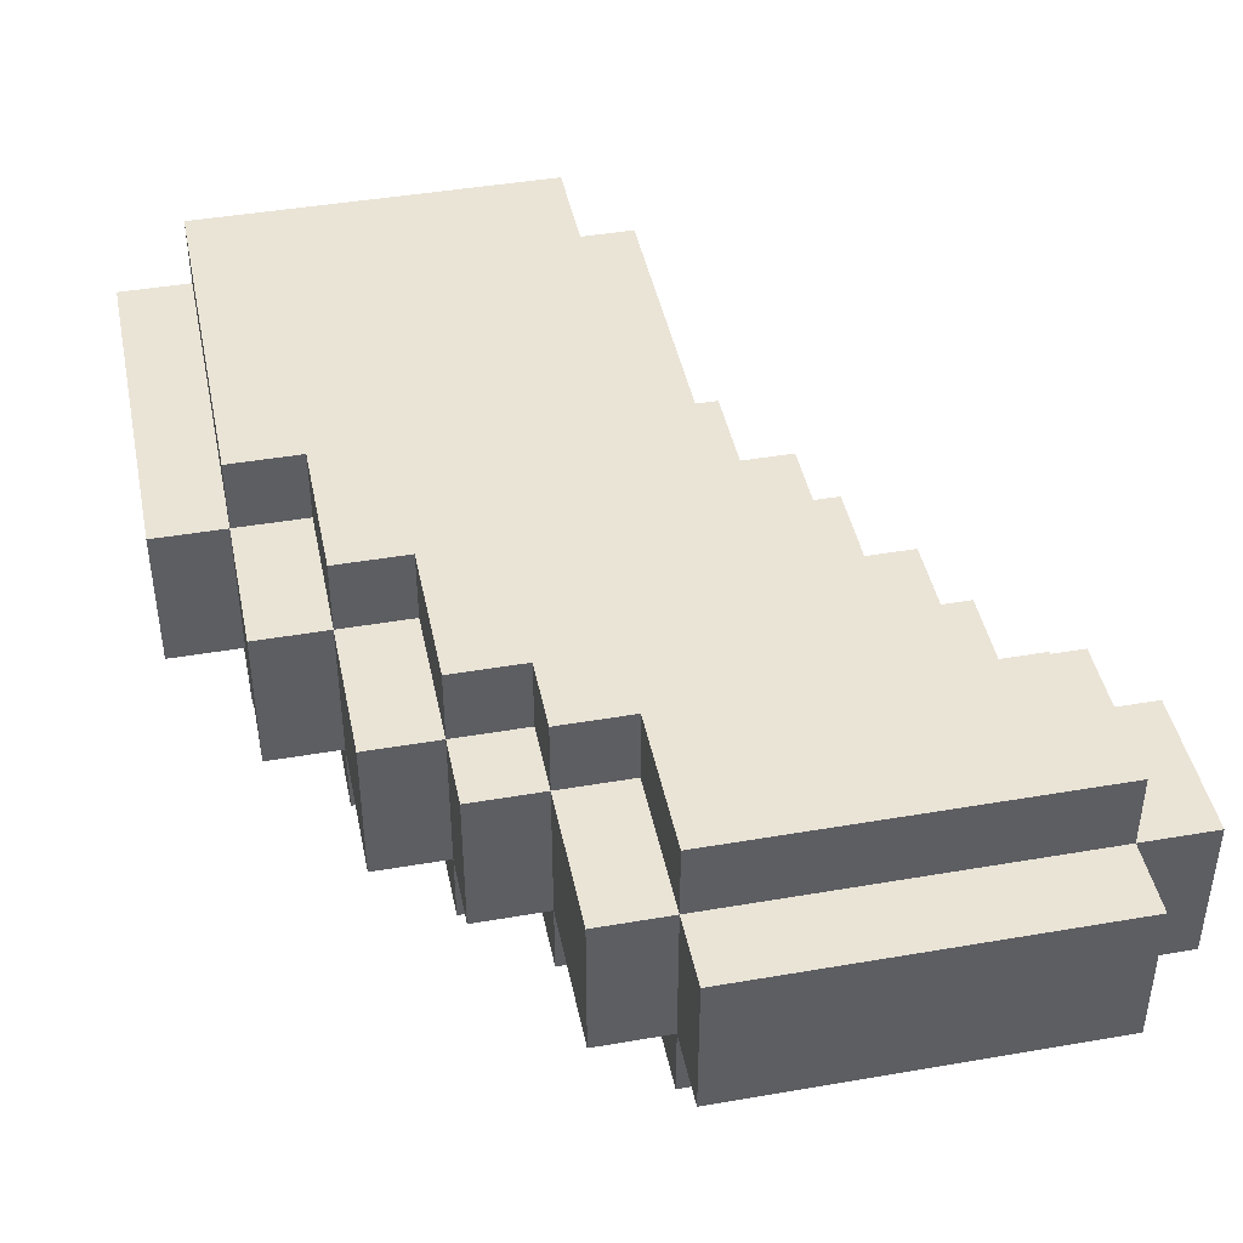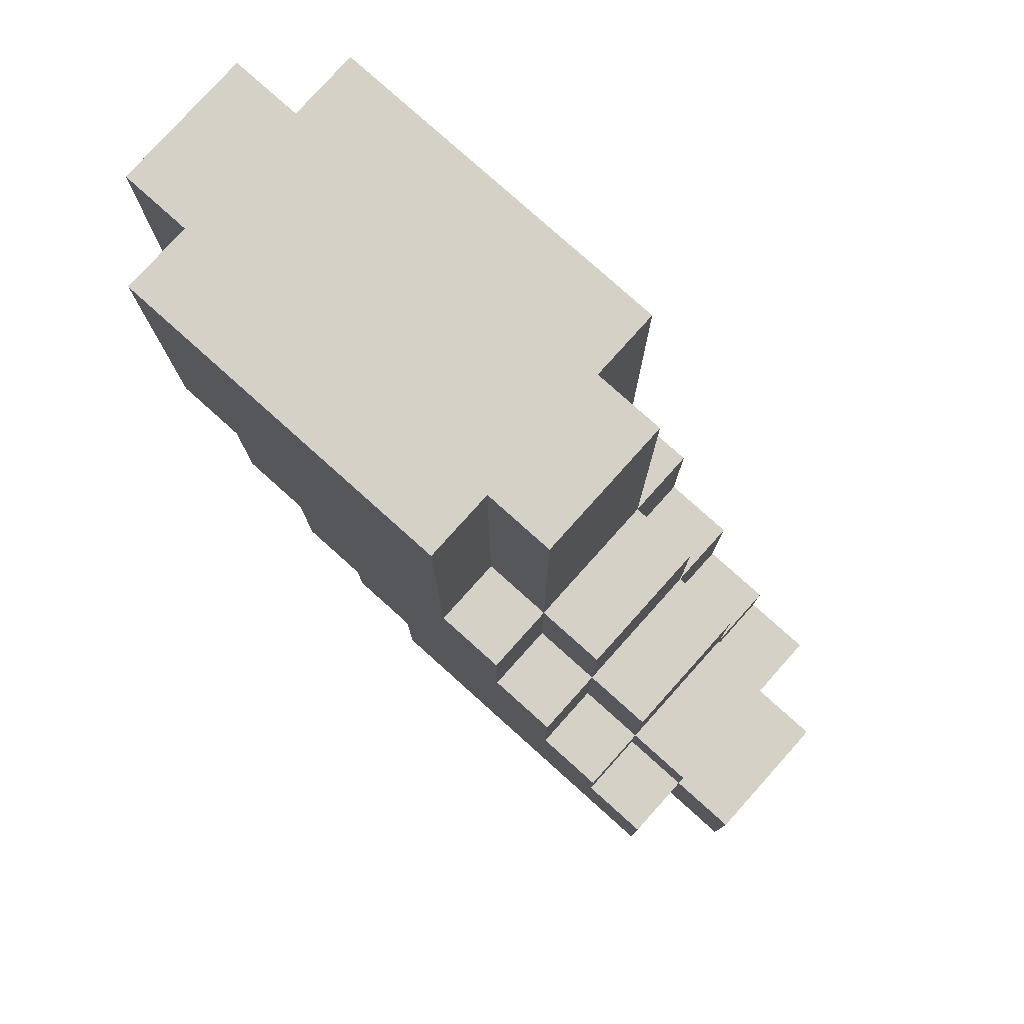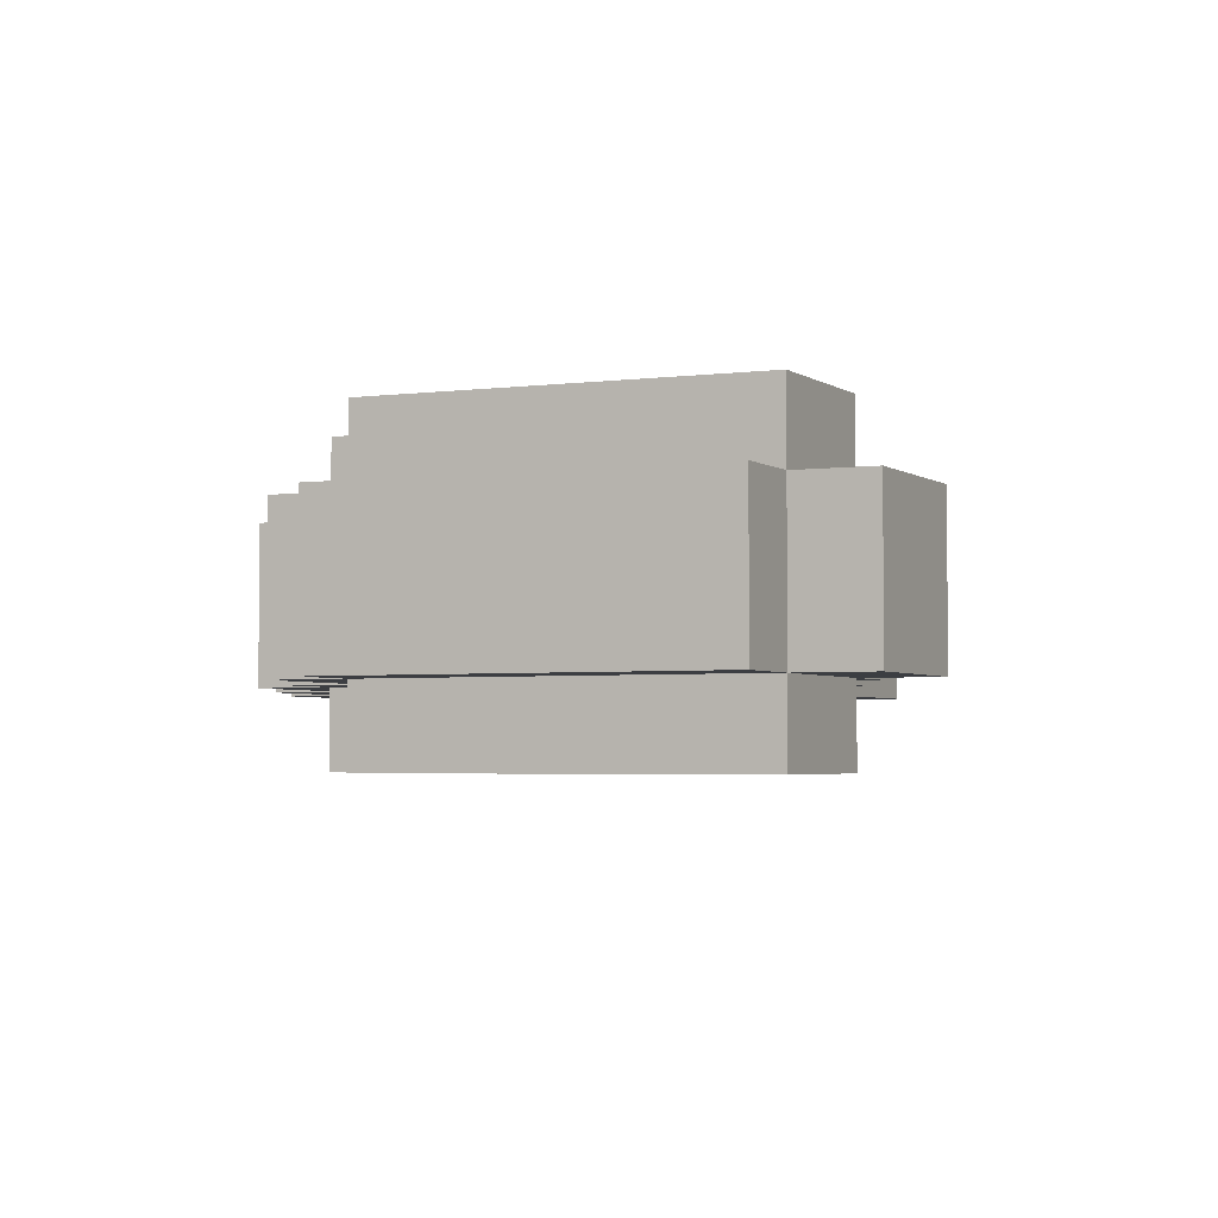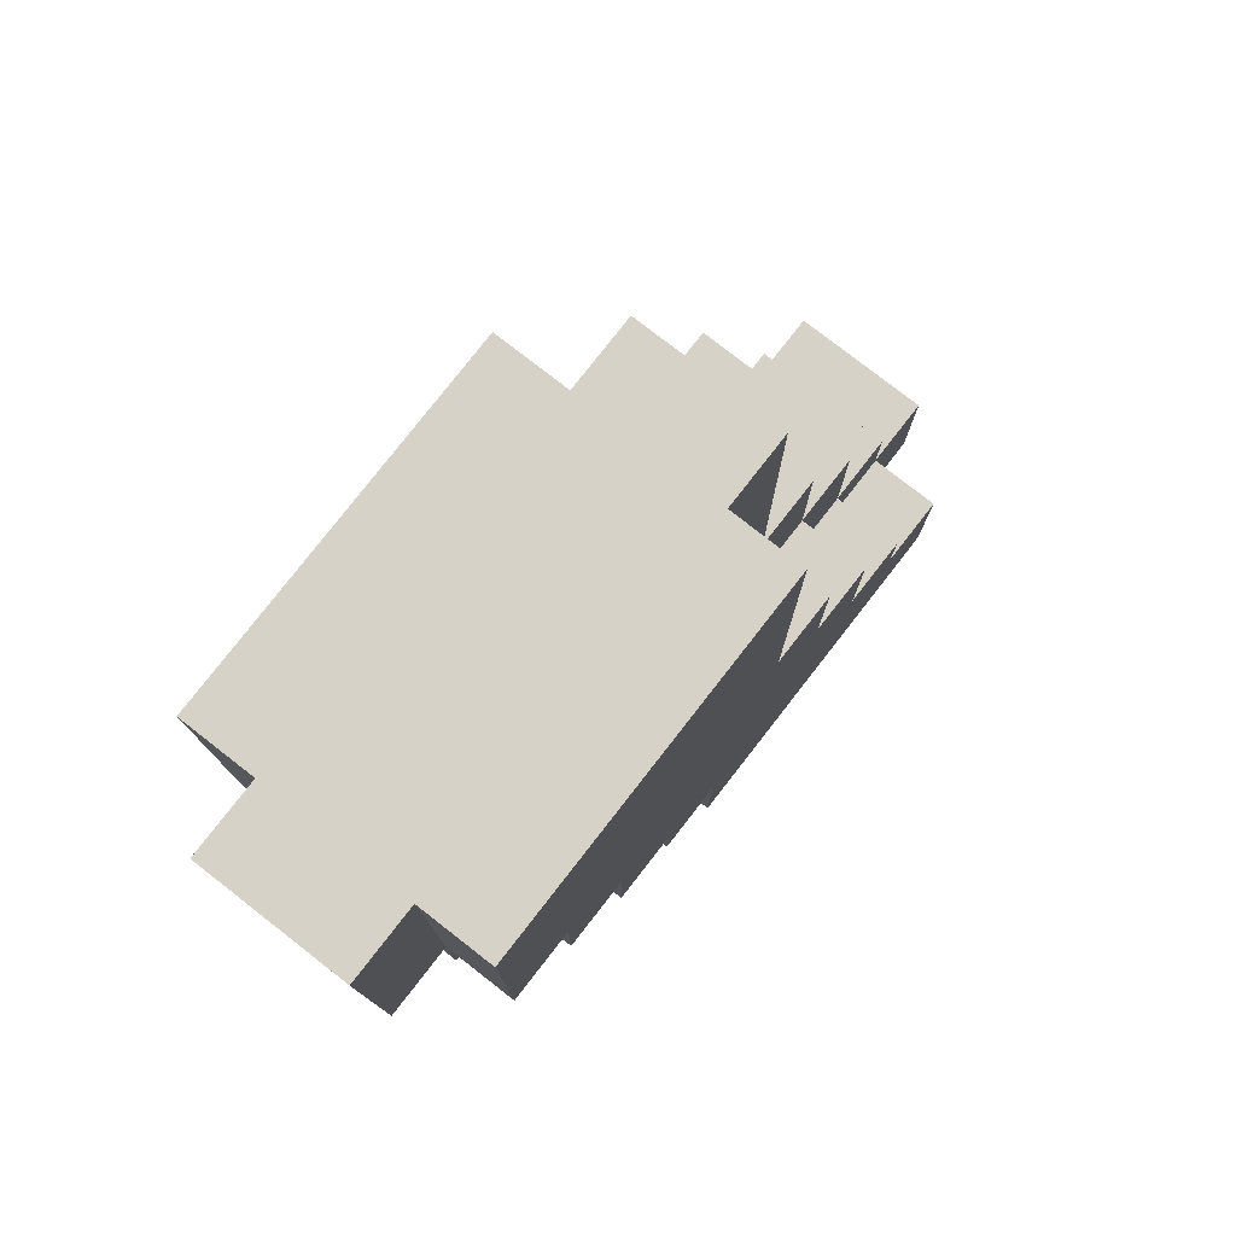
<metadata>
{"format":"obj","ext":"obj","renderer":"f3d","projection":"perspective","resolution":1024,"background":"white","views":[{"elev":43.6,"azim":-11.5,"up":"+Z"},{"elev":78.8,"azim":41.9,"up":"+Y"},{"elev":-3.1,"azim":25.0,"up":"+Z"},{"elev":78.4,"azim":-52.1,"up":"+Y"}]}
</metadata>
<code>
o
v -2.7 0.8 -0.8
v -2.7 0.8 -1
v -2.7 1.3 -0.8
v -2.7 1.3 -1
v -2.6 0.6 -0.8
v -2.6 0.6 -1
v -2.6 0.8 -0.7
v -2.6 0.8 -0.8
v -2.6 0.8 -1
v -2.6 0.8 -1.1
v -2.6 1.3 -0.7
v -2.6 1.3 -0.8
v -2.6 1.3 -1
v -2.6 1.3 -1.1
v -2.5 0.4 -0.8
v -2.5 0.4 -1
v -2.5 0.6 -0.7
v -2.5 0.6 -0.8
v -2.5 0.6 -1
v -2.5 0.6 -1.1
v -2.5 0.8 -0.7
v -2.5 0.8 -0.8
v -2.5 0.8 -1
v -2.5 0.8 -1.1
v -2.4 0.3 -0.8
v -2.4 0.3 -1
v -2.4 0.4 -0.7
v -2.4 0.4 -0.8
v -2.4 0.4 -1
v -2.4 0.4 -1.1
v -2.4 0.6 -0.7
v -2.4 0.6 -0.8
v -2.4 0.6 -1
v -2.4 0.6 -1.1
v -2.3 0.1 -0.8
v -2.3 0.1 -1
v -2.3 0.3 -0.7
v -2.3 0.3 -0.8
v -2.3 0.3 -1
v -2.3 0.3 -1.1
v -2.3 0.4 -0.7
v -2.3 0.4 -0.8
v -2.3 0.4 -1
v -2.3 0.4 -1.1
v -2.2 0 -0.8
v -2.2 0 -1
v -2.2 0.1 -0.7
v -2.2 0.1 -0.8
v -2.2 0.1 -1
v -2.2 0.1 -1.1
v -2.2 0.2 -0.7
v -2.2 0.2 -0.8
v -2.2 0.2 -1
v -2.2 0.2 -1.1
v -2.2 0.3 -0.7
v -2.2 0.3 -0.8
v -2.2 0.3 -1
v -2.2 0.3 -1.1
v -2.1 0.8 -0.7
v -2.1 0.8 -0.8
v -2.1 0.8 -1
v -2.1 0.8 -1.1
v -2.1 1.3 -0.7
v -2.1 1.3 -0.8
v -2.1 1.3 -1
v -2.1 1.3 -1.1
v -2 0.6 -0.7
v -2 0.6 -0.8
v -2 0.6 -1
v -2 0.6 -1.1
v -2 0.8 -0.7
v -2 0.8 -0.8
v -2 0.8 -1
v -2 0.8 -1.1
v -2 1.3 -0.8
v -2 1.3 -1
v -1.9 0.4 -0.7
v -1.9 0.4 -0.8
v -1.9 0.4 -1
v -1.9 0.4 -1.1
v -1.9 0.6 -0.7
v -1.9 0.6 -0.8
v -1.9 0.6 -1
v -1.9 0.6 -1.1
v -1.9 0.8 -0.8
v -1.9 0.8 -1
v -1.8 0.3 -0.7
v -1.8 0.3 -0.8
v -1.8 0.3 -1
v -1.8 0.3 -1.1
v -1.8 0.4 -0.7
v -1.8 0.4 -0.8
v -1.8 0.4 -1
v -1.8 0.4 -1.1
v -1.8 0.6 -0.8
v -1.8 0.6 -1
v -1.7 0 -0.8
v -1.7 0 -1
v -1.7 0.1 -0.7
v -1.7 0.1 -0.8
v -1.7 0.1 -1
v -1.7 0.1 -1.1
v -1.7 0.2 -0.7
v -1.7 0.2 -0.8
v -1.7 0.2 -1
v -1.7 0.2 -1.1
v -1.7 0.3 -0.7
v -1.7 0.3 -0.8
v -1.7 0.3 -1
v -1.7 0.3 -1.1
v -1.7 0.4 -0.8
v -1.7 0.4 -1
v -1.6 0.1 -0.8
v -1.6 0.1 -1
v -1.6 0.3 -0.8
v -1.6 0.3 -1
v -2.6 0.8 -0.7
v -2.6 1.3 -0.7
v -2.5 0.6 -0.7
v -2.5 0.8 -0.7
v -2.5 1.3 -0.7
v -2.4 0.4 -0.7
v -2.4 0.6 -0.7
v -2.4 0.8 -0.7
v -2.4 1.3 -0.7
v -2.3 0.3 -0.7
v -2.3 0.4 -0.7
v -2.3 0.6 -0.7
v -2.3 0.8 -0.7
v -2.3 1.3 -0.7
v -2.2 0.1 -0.7
v -2.2 0.2 -0.7
v -2.2 0.3 -0.7
v -2.2 0.4 -0.7
v -2.2 0.6 -0.7
v -2.2 0.8 -0.7
v -2.2 1.3 -0.7
v -2.1 0.1 -0.7
v -2.1 0.2 -0.7
v -2.1 0.3 -0.7
v -2.1 0.4 -0.7
v -2.1 0.6 -0.7
v -2.1 0.8 -0.7
v -2.1 1.3 -0.7
v -2 0.1 -0.7
v -2 0.2 -0.7
v -2 0.3 -0.7
v -2 0.4 -0.7
v -2 0.6 -0.7
v -2 0.8 -0.7
v -1.9 0.1 -0.7
v -1.9 0.2 -0.7
v -1.9 0.3 -0.7
v -1.9 0.4 -0.7
v -1.9 0.6 -0.7
v -1.8 0.1 -0.7
v -1.8 0.2 -0.7
v -1.8 0.3 -0.7
v -1.8 0.4 -0.7
v -1.7 0.1 -0.7
v -1.7 0.2 -0.7
v -1.7 0.3 -0.7
v -2.7 0.8 -0.8
v -2.7 1.3 -0.8
v -2.6 0.6 -0.8
v -2.6 0.8 -0.8
v -2.6 1.3 -0.8
v -2.5 0.4 -0.8
v -2.5 0.6 -0.8
v -2.5 0.8 -0.8
v -2.4 0.3 -0.8
v -2.4 0.4 -0.8
v -2.4 0.6 -0.8
v -2.3 0.1 -0.8
v -2.3 0.3 -0.8
v -2.3 0.4 -0.8
v -2.2 0 -0.8
v -2.2 0.1 -0.8
v -2.2 0.2 -0.8
v -2.2 0.3 -0.8
v -2.1 0.1 -0.8
v -2.1 0.8 -0.8
v -2.1 1.3 -0.8
v -2 0.1 -0.8
v -2 0.6 -0.8
v -2 0.8 -0.8
v -2 1.3 -0.8
v -1.9 0.1 -0.8
v -1.9 0.4 -0.8
v -1.9 0.6 -0.8
v -1.9 0.8 -0.8
v -1.8 0.1 -0.8
v -1.8 0.3 -0.8
v -1.8 0.4 -0.8
v -1.8 0.6 -0.8
v -1.7 0 -0.8
v -1.7 0.1 -0.8
v -1.7 0.2 -0.8
v -1.7 0.3 -0.8
v -1.7 0.4 -0.8
v -1.6 0.1 -0.8
v -1.6 0.3 -0.8
v -2.7 0.8 -1
v -2.7 1.3 -1
v -2.6 0.6 -1
v -2.6 0.8 -1
v -2.6 1.3 -1
v -2.5 0.4 -1
v -2.5 0.6 -1
v -2.5 0.8 -1
v -2.4 0.3 -1
v -2.4 0.4 -1
v -2.4 0.6 -1
v -2.3 0.1 -1
v -2.3 0.3 -1
v -2.3 0.4 -1
v -2.2 0 -1
v -2.2 0.1 -1
v -2.2 0.2 -1
v -2.2 0.3 -1
v -2.1 0.1 -1
v -2.1 0.8 -1
v -2.1 1.3 -1
v -2 0.1 -1
v -2 0.6 -1
v -2 0.8 -1
v -2 1.3 -1
v -1.9 0.1 -1
v -1.9 0.4 -1
v -1.9 0.6 -1
v -1.9 0.8 -1
v -1.8 0.1 -1
v -1.8 0.3 -1
v -1.8 0.4 -1
v -1.8 0.6 -1
v -1.7 0 -1
v -1.7 0.1 -1
v -1.7 0.2 -1
v -1.7 0.3 -1
v -1.7 0.4 -1
v -1.6 0.1 -1
v -1.6 0.3 -1
v -2.6 0.8 -1.1
v -2.6 1.3 -1.1
v -2.5 0.6 -1.1
v -2.5 0.8 -1.1
v -2.5 1.3 -1.1
v -2.4 0.4 -1.1
v -2.4 0.6 -1.1
v -2.4 0.8 -1.1
v -2.4 1.3 -1.1
v -2.3 0.3 -1.1
v -2.3 0.4 -1.1
v -2.3 0.6 -1.1
v -2.3 0.8 -1.1
v -2.3 1.3 -1.1
v -2.2 0.1 -1.1
v -2.2 0.2 -1.1
v -2.2 0.3 -1.1
v -2.2 0.4 -1.1
v -2.2 0.6 -1.1
v -2.2 0.8 -1.1
v -2.2 1.3 -1.1
v -2.1 0.1 -1.1
v -2.1 0.2 -1.1
v -2.1 0.3 -1.1
v -2.1 0.4 -1.1
v -2.1 0.6 -1.1
v -2.1 0.8 -1.1
v -2.1 1.3 -1.1
v -2 0.1 -1.1
v -2 0.2 -1.1
v -2 0.3 -1.1
v -2 0.4 -1.1
v -2 0.6 -1.1
v -2 0.8 -1.1
v -1.9 0.1 -1.1
v -1.9 0.2 -1.1
v -1.9 0.3 -1.1
v -1.9 0.4 -1.1
v -1.9 0.6 -1.1
v -1.8 0.1 -1.1
v -1.8 0.2 -1.1
v -1.8 0.3 -1.1
v -1.8 0.4 -1.1
v -1.7 0.1 -1.1
v -1.7 0.2 -1.1
v -1.7 0.3 -1.1
v -2.2 0 -0.8
v -1.7 0 -0.8
v -2.2 0 -1
v -1.7 0 -1
v -2.2 0.1 -0.7
v -2.1 0.1 -0.7
v -2 0.1 -0.7
v -1.9 0.1 -0.7
v -1.8 0.1 -0.7
v -1.7 0.1 -0.7
v -2.3 0.1 -0.8
v -2.2 0.1 -0.8
v -2.1 0.1 -0.8
v -2 0.1 -0.8
v -1.9 0.1 -0.8
v -1.8 0.1 -0.8
v -1.7 0.1 -0.8
v -1.6 0.1 -0.8
v -2.3 0.1 -1
v -2.2 0.1 -1
v -2.1 0.1 -1
v -2 0.1 -1
v -1.9 0.1 -1
v -1.8 0.1 -1
v -1.7 0.1 -1
v -1.6 0.1 -1
v -2.2 0.1 -1.1
v -2.1 0.1 -1.1
v -2 0.1 -1.1
v -1.9 0.1 -1.1
v -1.8 0.1 -1.1
v -1.7 0.1 -1.1
v -2.3 0.3 -0.7
v -2.2 0.3 -0.7
v -2.4 0.3 -0.8
v -2.3 0.3 -0.8
v -2.2 0.3 -0.8
v -2.4 0.3 -1
v -2.3 0.3 -1
v -2.2 0.3 -1
v -2.3 0.3 -1.1
v -2.2 0.3 -1.1
v -2.4 0.4 -0.7
v -2.3 0.4 -0.7
v -2.5 0.4 -0.8
v -2.4 0.4 -0.8
v -2.3 0.4 -0.8
v -2.5 0.4 -1
v -2.4 0.4 -1
v -2.3 0.4 -1
v -2.4 0.4 -1.1
v -2.3 0.4 -1.1
v -2.5 0.6 -0.7
v -2.4 0.6 -0.7
v -2.6 0.6 -0.8
v -2.5 0.6 -0.8
v -2.4 0.6 -0.8
v -2.6 0.6 -1
v -2.5 0.6 -1
v -2.4 0.6 -1
v -2.5 0.6 -1.1
v -2.4 0.6 -1.1
v -2.6 0.8 -0.7
v -2.5 0.8 -0.7
v -2.7 0.8 -0.8
v -2.6 0.8 -0.8
v -2.5 0.8 -0.8
v -2.7 0.8 -1
v -2.6 0.8 -1
v -2.5 0.8 -1
v -2.6 0.8 -1.1
v -2.5 0.8 -1.1
v -1.8 0.3 -0.7
v -1.7 0.3 -0.7
v -1.8 0.3 -0.8
v -1.7 0.3 -0.8
v -1.6 0.3 -0.8
v -1.8 0.3 -1
v -1.7 0.3 -1
v -1.6 0.3 -1
v -1.8 0.3 -1.1
v -1.7 0.3 -1.1
v -1.9 0.4 -0.7
v -1.8 0.4 -0.7
v -1.9 0.4 -0.8
v -1.8 0.4 -0.8
v -1.7 0.4 -0.8
v -1.9 0.4 -1
v -1.8 0.4 -1
v -1.7 0.4 -1
v -1.9 0.4 -1.1
v -1.8 0.4 -1.1
v -2 0.6 -0.7
v -1.9 0.6 -0.7
v -2 0.6 -0.8
v -1.9 0.6 -0.8
v -1.8 0.6 -0.8
v -2 0.6 -1
v -1.9 0.6 -1
v -1.8 0.6 -1
v -2 0.6 -1.1
v -1.9 0.6 -1.1
v -2.1 0.8 -0.7
v -2 0.8 -0.7
v -2.1 0.8 -0.8
v -2 0.8 -0.8
v -1.9 0.8 -0.8
v -2.1 0.8 -1
v -2 0.8 -1
v -1.9 0.8 -1
v -2.1 0.8 -1.1
v -2 0.8 -1.1
v -2.6 1.3 -0.7
v -2.5 1.3 -0.7
v -2.4 1.3 -0.7
v -2.3 1.3 -0.7
v -2.2 1.3 -0.7
v -2.1 1.3 -0.7
v -2.7 1.3 -0.8
v -2.6 1.3 -0.8
v -2.5 1.3 -0.8
v -2.4 1.3 -0.8
v -2.3 1.3 -0.8
v -2.2 1.3 -0.8
v -2.1 1.3 -0.8
v -2 1.3 -0.8
v -2.6 1.3 -0.9
v -2.3 1.3 -0.9
v -2.1 1.3 -0.9
v -2.7 1.3 -1
v -2.6 1.3 -1
v -2.5 1.3 -1
v -2.4 1.3 -1
v -2.3 1.3 -1
v -2.2 1.3 -1
v -2.1 1.3 -1
v -2 1.3 -1
v -2.6 1.3 -1.1
v -2.5 1.3 -1.1
v -2.4 1.3 -1.1
v -2.3 1.3 -1.1
v -2.2 1.3 -1.1
v -2.1 1.3 -1.1
f 3 2 1
f 4 2 3
f 8 6 5
f 9 6 8
f 11 8 7
f 12 8 11
f 13 10 9
f 14 10 13
f 18 16 15
f 19 16 18
f 21 18 17
f 22 18 21
f 23 20 19
f 24 20 23
f 28 26 25
f 29 26 28
f 31 28 27
f 32 28 31
f 33 30 29
f 34 30 33
f 38 36 35
f 39 36 38
f 41 38 37
f 42 38 41
f 43 40 39
f 44 40 43
f 48 46 45
f 49 46 48
f 51 48 47
f 52 48 51
f 53 50 49
f 54 50 53
f 55 52 51
f 56 52 55
f 57 54 53
f 58 54 57
f 59 60 63
f 63 60 64
f 61 62 65
f 65 62 66
f 67 68 71
f 71 68 72
f 69 70 73
f 73 70 74
f 72 73 75
f 75 73 76
f 77 78 81
f 81 78 82
f 79 80 83
f 83 80 84
f 82 83 85
f 85 83 86
f 87 88 91
f 91 88 92
f 89 90 93
f 93 90 94
f 92 93 95
f 95 93 96
f 97 98 100
f 100 98 101
f 99 100 103
f 103 100 104
f 101 102 105
f 105 102 106
f 103 104 107
f 107 104 108
f 105 106 109
f 109 106 110
f 108 109 111
f 111 109 112
f 113 114 115
f 115 114 116
f 120 118 117
f 121 118 120
f 123 120 119
f 124 121 120
f 124 120 123
f 125 121 124
f 127 123 122
f 128 124 123
f 128 123 127
f 129 125 124
f 129 124 128
f 130 125 129
f 133 127 126
f 134 128 127
f 134 127 133
f 135 129 128
f 135 128 134
f 136 130 129
f 136 129 135
f 137 130 136
f 138 132 131
f 139 133 132
f 139 132 138
f 140 134 133
f 140 133 139
f 141 135 134
f 141 134 140
f 142 136 135
f 142 135 141
f 143 137 136
f 143 136 142
f 144 137 143
f 145 139 138
f 146 140 139
f 146 139 145
f 147 141 140
f 147 140 146
f 148 142 141
f 148 141 147
f 149 143 142
f 149 142 148
f 150 143 149
f 151 146 145
f 152 147 146
f 152 146 151
f 153 148 147
f 153 147 152
f 154 149 148
f 154 148 153
f 155 149 154
f 156 152 151
f 157 153 152
f 157 152 156
f 158 154 153
f 158 153 157
f 159 154 158
f 160 157 156
f 161 158 157
f 161 157 160
f 162 158 161
f 166 164 163
f 167 164 166
f 169 166 165
f 170 166 169
f 172 169 168
f 173 169 172
f 175 172 171
f 176 172 175
f 178 175 174
f 179 175 178
f 180 175 179
f 181 178 177
f 184 181 177
f 186 183 182
f 187 183 186
f 188 184 177
f 190 186 185
f 191 186 190
f 192 188 177
f 194 190 189
f 195 190 194
f 196 192 177
f 197 192 196
f 199 194 193
f 200 194 199
f 201 198 197
f 201 199 198
f 202 199 201
f 203 204 206
f 206 204 207
f 205 206 209
f 209 206 210
f 208 209 212
f 212 209 213
f 211 212 215
f 215 212 216
f 214 215 218
f 218 215 219
f 219 215 220
f 217 218 221
f 217 221 224
f 222 223 226
f 226 223 227
f 217 224 228
f 225 226 230
f 230 226 231
f 217 228 232
f 229 230 234
f 234 230 235
f 217 232 236
f 236 232 237
f 233 234 239
f 239 234 240
f 237 238 241
f 238 239 241
f 241 239 242
f 243 244 246
f 246 244 247
f 245 246 249
f 246 247 250
f 249 246 250
f 250 247 251
f 248 249 253
f 249 250 254
f 253 249 254
f 250 251 255
f 254 250 255
f 255 251 256
f 252 253 259
f 253 254 260
f 259 253 260
f 254 255 261
f 260 254 261
f 255 256 262
f 261 255 262
f 262 256 263
f 257 258 264
f 258 259 265
f 264 258 265
f 259 260 266
f 265 259 266
f 260 261 267
f 266 260 267
f 261 262 268
f 267 261 268
f 262 263 269
f 268 262 269
f 269 263 270
f 264 265 271
f 265 266 272
f 271 265 272
f 266 267 273
f 272 266 273
f 267 268 274
f 273 267 274
f 268 269 275
f 274 268 275
f 275 269 276
f 271 272 277
f 272 273 278
f 277 272 278
f 273 274 279
f 278 273 279
f 274 275 280
f 279 274 280
f 280 275 281
f 277 278 282
f 278 279 283
f 282 278 283
f 279 280 284
f 283 279 284
f 284 280 285
f 282 283 286
f 283 284 287
f 286 283 287
f 287 284 288
f 291 290 289
f 292 290 291
f 300 294 293
f 301 295 294
f 301 294 300
f 302 296 295
f 302 295 301
f 303 297 296
f 303 296 302
f 304 298 297
f 304 297 303
f 305 298 304
f 307 300 299
f 308 300 307
f 313 306 305
f 314 306 313
f 315 309 308
f 316 310 309
f 316 309 315
f 317 311 310
f 317 310 316
f 318 312 311
f 318 311 317
f 319 313 312
f 319 312 318
f 320 313 319
f 324 322 321
f 325 322 324
f 326 324 323
f 327 324 326
f 329 328 327
f 330 328 329
f 334 332 331
f 335 332 334
f 336 334 333
f 337 334 336
f 339 338 337
f 340 338 339
f 344 342 341
f 345 342 344
f 346 344 343
f 347 344 346
f 349 348 347
f 350 348 349
f 354 352 351
f 355 352 354
f 356 354 353
f 357 354 356
f 359 358 357
f 360 358 359
f 361 362 363
f 363 362 364
f 364 365 367
f 367 365 368
f 366 367 369
f 369 367 370
f 371 372 373
f 373 372 374
f 374 375 377
f 377 375 378
f 376 377 379
f 379 377 380
f 381 382 383
f 383 382 384
f 384 385 387
f 387 385 388
f 386 387 389
f 389 387 390
f 391 392 393
f 393 392 394
f 394 395 397
f 397 395 398
f 396 397 399
f 399 397 400
f 401 402 408
f 402 403 409
f 408 402 409
f 403 404 410
f 409 403 410
f 404 405 411
f 410 404 411
f 405 406 412
f 411 405 412
f 412 406 413
f 410 411 415
f 407 408 415
f 408 409 415
f 409 410 415
f 412 413 416
f 415 411 416
f 411 412 416
f 413 414 417
f 416 413 417
f 407 415 418
f 415 416 419
f 418 415 419
f 419 416 420
f 420 416 421
f 416 417 422
f 421 416 422
f 422 417 423
f 417 414 424
f 423 417 424
f 424 414 425
f 419 420 426
f 420 421 427
f 426 420 427
f 421 422 428
f 427 421 428
f 422 423 429
f 428 422 429
f 423 424 430
f 429 423 430
f 430 424 431

</code>
